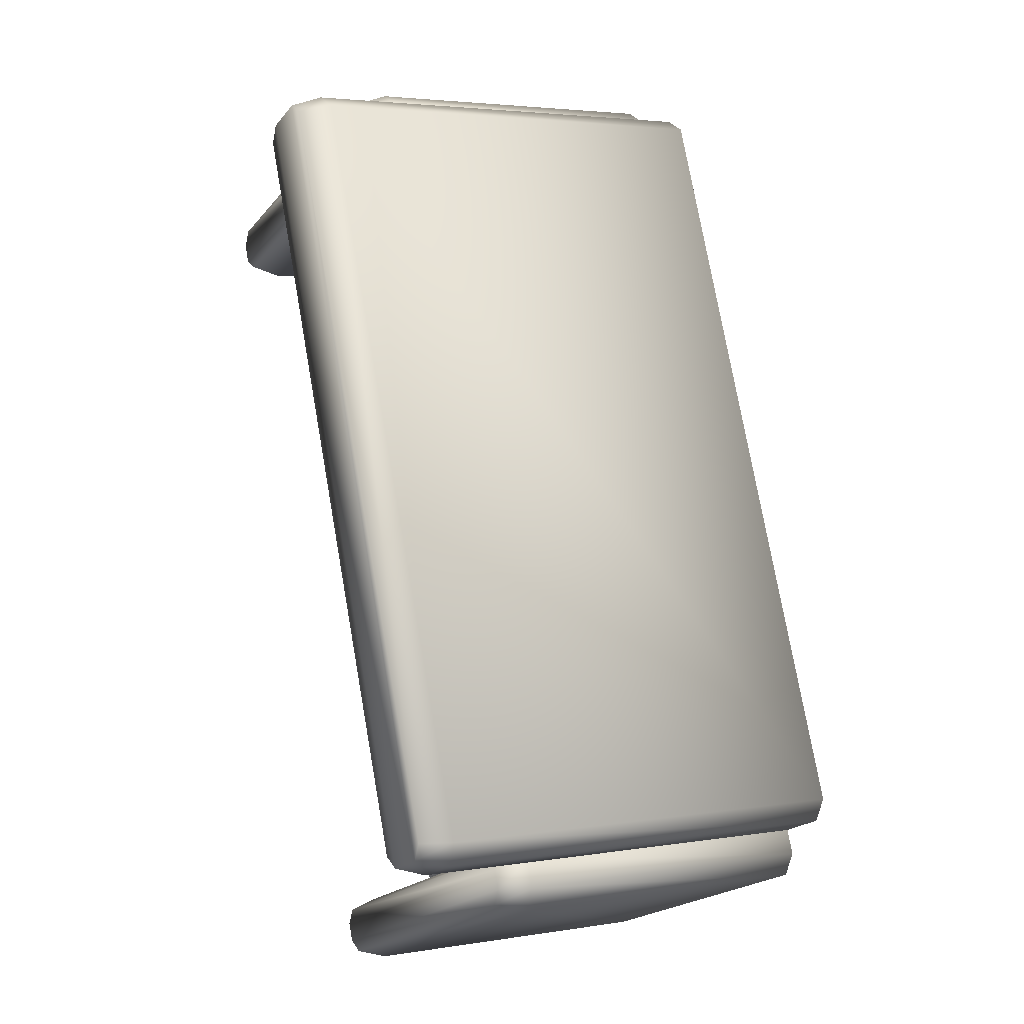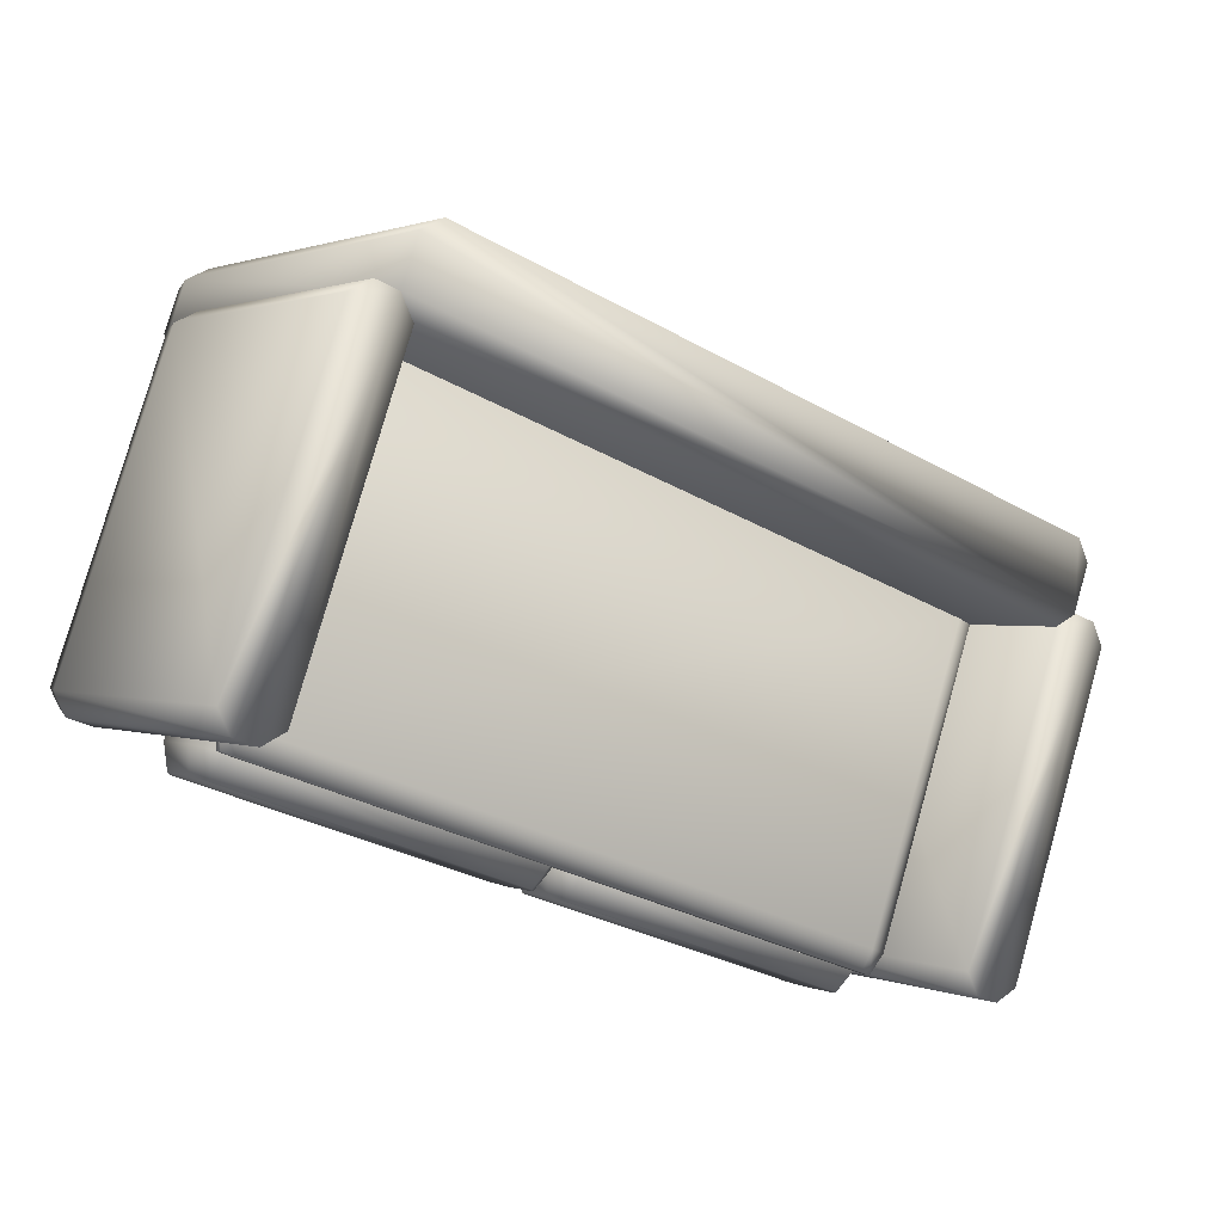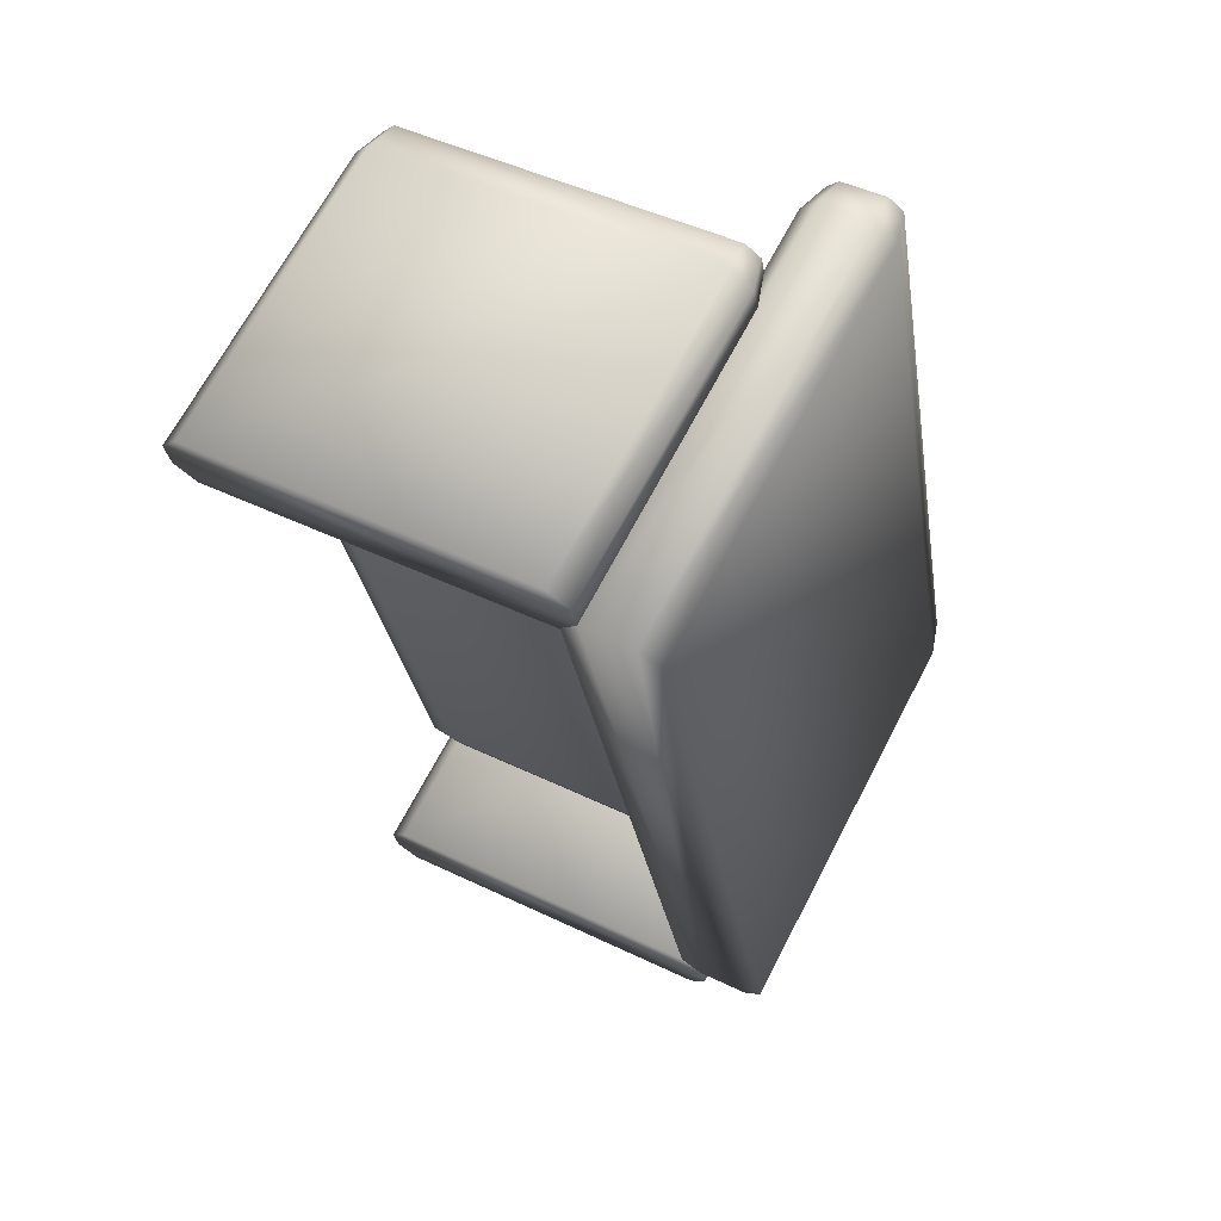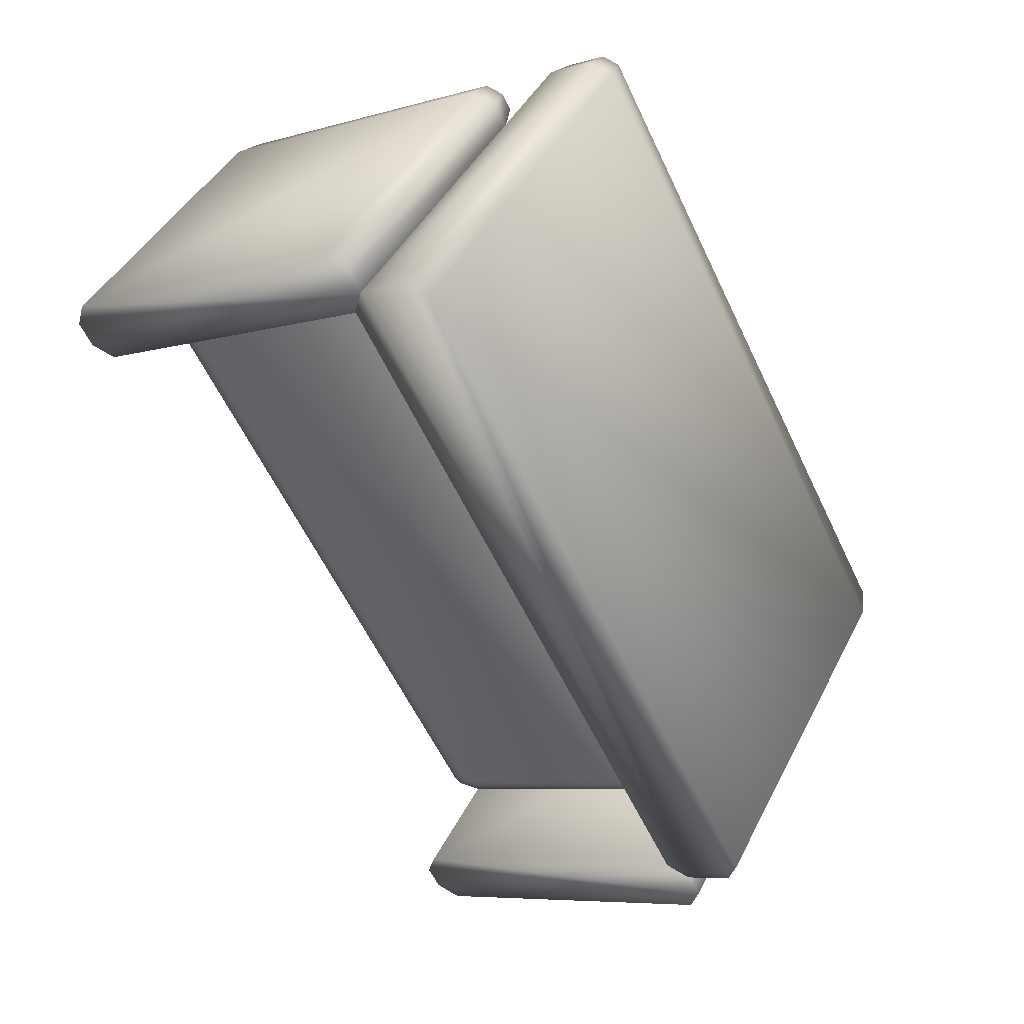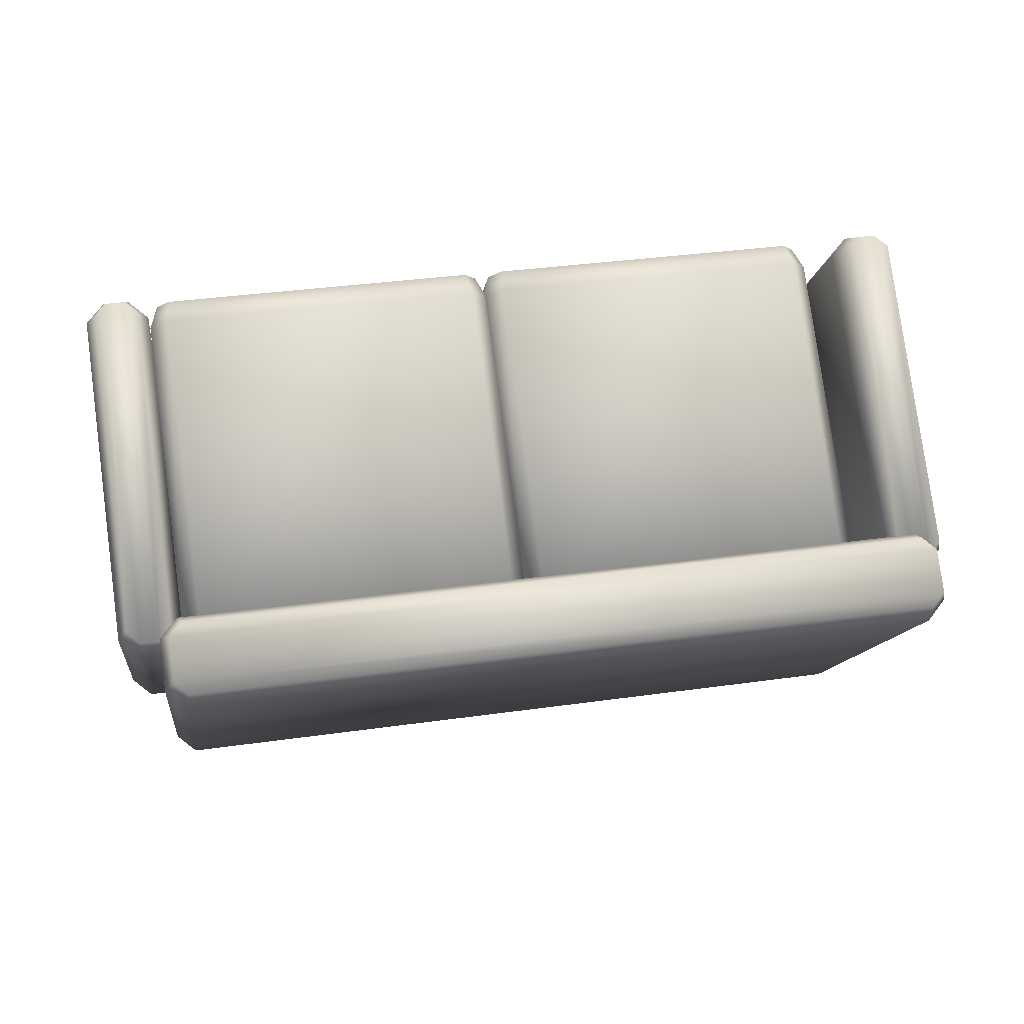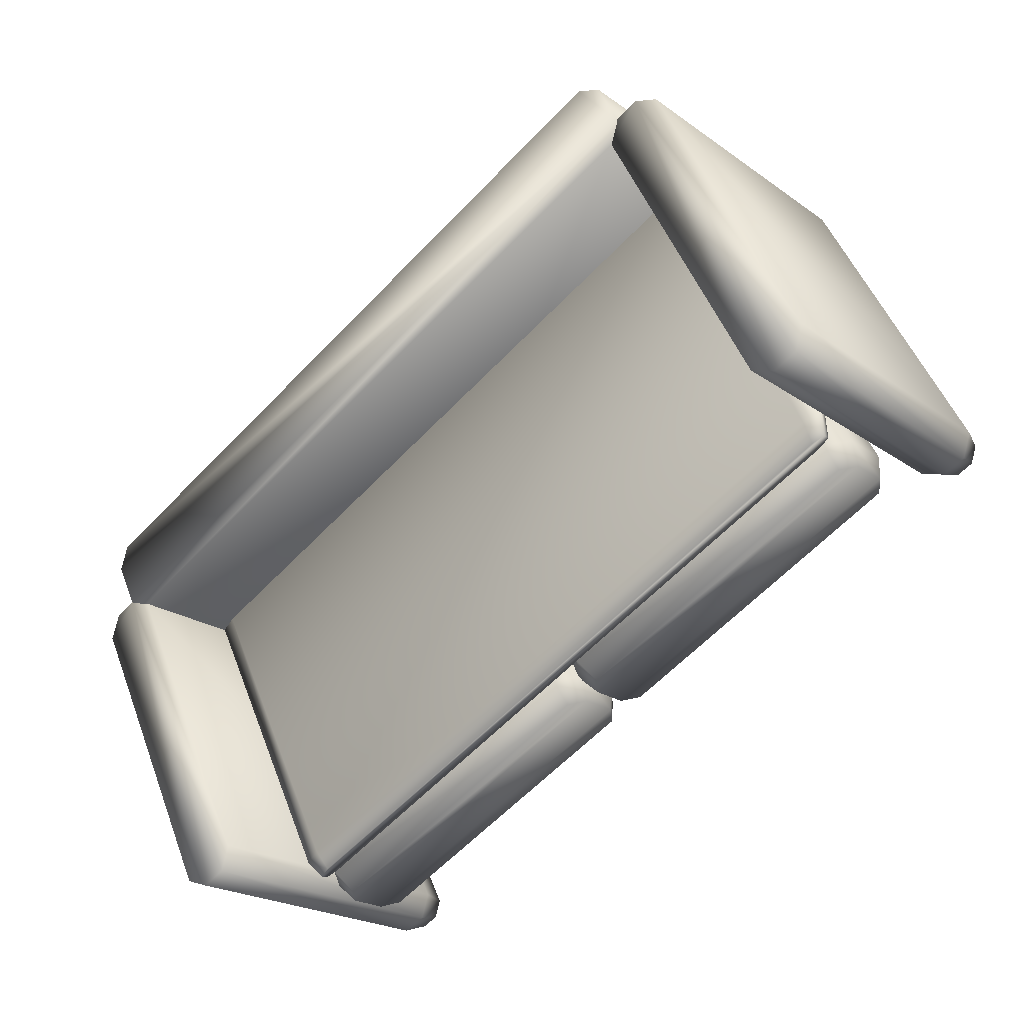
<metadata>
{"format":"obj","ext":"obj","renderer":"f3d","projection":"perspective","resolution":1024,"background":"white","views":[{"elev":73.6,"azim":77.1,"up":"+Y"},{"elev":-33.2,"azim":137.7,"up":"+Y"},{"elev":-24.8,"azim":97.1,"up":"+Z"},{"elev":-56.2,"azim":113.9,"up":"+Z"},{"elev":51.6,"azim":168.3,"up":"+Z"},{"elev":-58.7,"azim":-136.3,"up":"+Y"}]}
</metadata>
<code>
v 0.6717 -0.3878 0.1547
v 0.04411 -0.3709 0.1228
v 0.6958 -0.3734 0.1851
v 0.01788 -0.3552 0.1507
v 0.6934 -0.3384 0.2528
v 0.01543 -0.3201 0.2185
v 0.6672 -0.3226 0.2807
v 0.03963 -0.3057 0.2488
v 0.682 -0.3573 0.1131
v 0.03964 -0.34 0.08053
v 0.7161 -0.3369 0.1561
v 0.002602 -0.3176 0.12
v 0.7131 -0.293 0.2409
v -0.000481 -0.2737 0.2048
v 0.676 -0.2707 0.2803
v 0.0337 -0.2534 0.2477
v 0.714 0.2458 -0.1979
v 0.07166 0.2631 -0.2305
v 0.7482 0.2661 -0.155
v 0.03461 0.2854 -0.1911
v 0.7451 0.31 -0.07016
v 0.03153 0.3293 -0.1063
v 0.708 0.3323 -0.03073
v 0.06571 0.3496 -0.06336
v -0.6583 -0.3377 0.01843
v 0.6756 -0.3735 0.08643
v -0.6837 -0.3343 0.02247
v 0.7006 -0.3714 0.09305
v 0.7002 -0.365 0.1054
v -0.6841 -0.3278 0.03494
v 0.6748 -0.3615 0.1095
v -0.659 -0.3258 0.04155
v 0.6852 -0.3342 0.06161
v -0.6634 -0.298 -0.007083
v 0.7206 -0.3313 0.07096
v -0.6993 -0.2932 -0.001365
v 0.7202 -0.3232 0.08655
v -0.6997 -0.2851 0.01422
v 0.6843 -0.3183 0.09227
v -0.6643 -0.2822 0.02357
v 0.7153 0.2323 -0.2306
v -0.6333 0.2685 -0.2993
v 0.7507 0.2353 -0.2212
v -0.6692 0.2733 -0.2936
v 0.7503 0.2433 -0.2056
v -0.6696 0.2814 -0.278
v 0.7144 0.2482 -0.1999
v -0.6343 0.2843 -0.2686
v -0.03467 -0.3689 0.1187
v -0.6622 -0.352 0.08683
v -0.01053 -0.3545 0.1491
v -0.6885 -0.3363 0.1147
v -0.01298 -0.3194 0.2168
v -0.6909 -0.3012 0.1825
v -0.03915 -0.3037 0.2447
v -0.6667 -0.2868 0.2128
v -0.02434 -0.3383 0.07709
v -0.6667 -0.321 0.04452
v 0.009846 -0.318 0.12
v -0.7038 -0.2987 0.08395
v 0.006762 -0.2741 0.2049
v -0.7068 -0.2548 0.1688
v -0.03035 -0.2518 0.2443
v -0.6727 -0.2345 0.2117
v 0.007674 0.2647 -0.2339
v -0.6346 0.282 -0.2665
v 0.04186 0.285 -0.191
v -0.6717 0.3043 -0.2271
v 0.03877 0.329 -0.1062
v -0.6748 0.3482 -0.1423
v 0.001665 0.3513 -0.06674
v -0.6406 0.3685 -0.09937
v 0.7613 0.1297 -0.4221
v 0.7348 0.4992 0.2915
v -0.6618 0.1679 -0.4947
v -0.6882 0.5374 0.2189
v 0.7263 0.5431 0.3368
v -0.682 0.5808 0.265
v 0.7986 0.1603 -0.4366
v 0.7722 0.5298 0.277
v -0.6956 0.2006 -0.5129
v -0.7221 0.5701 0.2007
v 0.7527 0.5647 0.3265
v -0.7059 0.604 0.2521
v 0.7568 0.6395 0.288
v -0.7019 0.6787 0.2135
v 0.8034 0.2482 -0.4819
v 0.7769 0.6177 0.2317
v -0.6908 0.2885 -0.5582
v -0.7173 0.658 0.1554
v 0.7328 0.6627 0.2751
v -0.6754 0.7004 0.2033
v 0.7695 0.2809 -0.5001
v 0.743 0.6504 0.2135
v -0.6535 0.3192 -0.5727
v -0.68 0.6886 0.1409
v 0.8122 -0.4761 -0.1066
v 0.7927 -0.204 0.4189
v 0.7619 -0.4746 -0.1092
v 0.7424 -0.2025 0.4163
v 0.7842 -0.1601 0.4641
v 0.7486 -0.1591 0.4623
v 0.8496 -0.4454 -0.1211
v 0.8301 -0.1733 0.4044
v 0.728 -0.4419 -0.1274
v 0.7085 -0.1698 0.3981
v 0.8106 -0.1384 0.4539
v 0.7247 -0.136 0.4494
v 0.8403 0.4197 0.1661
v 0.7544 0.4222 0.1616
v 0.88 0.1258 -0.4157
v 0.8605 0.3979 0.1098
v 0.7584 0.1293 -0.422
v 0.7389 0.4014 0.1035
v 0.8164 0.4428 0.1532
v 0.7808 0.4438 0.1513
v 0.8461 0.1585 -0.4339
v 0.8266 0.4306 0.09164
v 0.7958 0.16 -0.4365
v 0.7763 0.4321 0.08901
v -0.7292 -0.4319 -0.1867
v -0.7487 -0.1598 0.3388
v -0.7795 -0.4304 -0.1893
v -0.799 -0.1583 0.3362
v -0.7571 -0.1159 0.384
v -0.7927 -0.1148 0.3822
v -0.6918 -0.4012 -0.2012
v -0.7113 -0.1291 0.3243
v -0.8134 -0.3977 -0.2075
v -0.8329 -0.1256 0.318
v -0.7307 -0.09422 0.3738
v -0.8167 -0.09175 0.3694
v -0.701 0.4638 0.08599
v -0.787 0.4663 0.08152
v -0.6613 0.17 -0.4958
v -0.6808 0.4421 0.02976
v -0.7829 0.1735 -0.5021
v -0.8024 0.4456 0.02344
v -0.725 0.487 0.07311
v -0.7605 0.488 0.07127
v -0.6952 0.2026 -0.514
v -0.7147 0.4747 0.0116
v -0.7455 0.2041 -0.5166
v -0.765 0.4762 0.008977
f 12 4 10
f 2 10 4
f 9 10 2
f 1 9 2
f 11 9 1
f 3 11 1
f 13 11 3
f 5 13 3
f 15 13 5
f 7 15 5
f 16 15 7
f 8 16 7
f 14 16 8
f 6 14 8
f 12 14 6
f 4 12 6
f 17 20 18
f 19 20 17
f 21 20 19
f 23 20 21
f 24 20 23
f 22 20 24
f 6 5 3
f 3 4 6
f 4 3 1
f 1 2 4
f 8 7 5
f 5 6 8
f 20 12 10
f 18 20 10
f 18 10 9
f 17 18 9
f 17 9 11
f 19 17 11
f 19 11 13
f 21 19 13
f 21 13 15
f 23 21 15
f 23 15 16
f 24 23 16
f 12 20 22
f 14 12 22
f 24 16 14
f 22 24 14
f 36 27 34
f 25 34 27
f 33 34 25
f 26 33 25
f 35 33 26
f 28 35 26
f 37 35 28
f 29 37 28
f 39 37 29
f 31 39 29
f 40 39 31
f 32 40 31
f 38 40 32
f 30 38 32
f 36 38 30
f 27 36 30
f 41 44 42
f 43 44 41
f 45 44 43
f 47 44 45
f 48 44 47
f 46 44 48
f 30 29 28
f 28 27 30
f 27 28 26
f 26 25 27
f 32 31 29
f 29 30 32
f 44 36 34
f 42 44 34
f 42 34 33
f 41 42 33
f 41 33 35
f 43 41 35
f 43 35 37
f 45 43 37
f 45 37 39
f 47 45 39
f 47 39 40
f 48 47 40
f 36 44 46
f 38 36 46
f 48 40 38
f 46 48 38
f 60 52 58
f 50 58 52
f 57 58 50
f 49 57 50
f 59 57 49
f 51 59 49
f 61 59 51
f 53 61 51
f 63 61 53
f 55 63 53
f 64 63 55
f 56 64 55
f 62 64 56
f 54 62 56
f 60 62 54
f 52 60 54
f 65 68 66
f 67 68 65
f 69 68 67
f 71 68 69
f 72 68 71
f 70 68 72
f 54 53 51
f 51 52 54
f 52 51 49
f 49 50 52
f 56 55 53
f 53 54 56
f 68 60 58
f 66 68 58
f 66 58 57
f 65 66 57
f 65 57 59
f 67 65 59
f 67 59 61
f 69 67 61
f 69 61 63
f 71 69 63
f 71 63 64
f 72 71 64
f 60 68 70
f 62 60 70
f 72 64 62
f 70 72 62
f 82 84 76
f 78 76 84
f 74 76 78
f 77 74 78
f 80 74 77
f 83 80 77
f 88 80 83
f 85 88 83
f 94 88 85
f 91 94 85
f 96 94 91
f 92 96 91
f 90 96 92
f 86 90 92
f 82 90 86
f 84 82 86
f 73 81 75
f 79 81 73
f 87 81 79
f 93 81 87
f 95 81 93
f 89 81 95
f 86 85 83
f 83 84 86
f 84 83 77
f 77 78 84
f 92 91 85
f 85 86 92
f 81 82 76
f 75 81 76
f 75 76 74
f 73 75 74
f 73 74 80
f 79 73 80
f 79 80 88
f 87 79 88
f 87 88 94
f 93 87 94
f 93 94 96
f 95 93 96
f 82 81 89
f 90 82 89
f 95 96 90
f 89 95 90
f 120 116 114
f 110 114 116
f 106 114 110
f 108 106 110
f 100 106 108
f 102 100 108
f 98 100 102
f 101 98 102
f 104 98 101
f 107 104 101
f 112 104 107
f 109 112 107
f 118 112 109
f 115 118 109
f 120 118 115
f 116 120 115
f 105 119 113
f 99 119 105
f 97 119 99
f 103 119 97
f 111 119 103
f 117 119 111
f 115 101 102
f 102 116 115
f 116 102 108
f 108 110 116
f 109 107 101
f 101 115 109
f 119 120 114
f 113 119 114
f 113 114 106
f 105 113 106
f 105 106 100
f 99 105 100
f 99 100 98
f 97 99 98
f 97 98 104
f 103 97 104
f 103 104 112
f 111 103 112
f 120 119 117
f 118 120 117
f 111 112 118
f 117 111 118
f 144 140 138
f 134 138 140
f 130 138 134
f 132 130 134
f 124 130 132
f 126 124 132
f 122 124 126
f 125 122 126
f 128 122 125
f 131 128 125
f 136 128 131
f 133 136 131
f 142 136 133
f 139 142 133
f 144 142 139
f 140 144 139
f 129 143 137
f 123 143 129
f 121 143 123
f 127 143 121
f 135 143 127
f 141 143 135
f 139 125 126
f 126 140 139
f 140 126 132
f 132 134 140
f 133 131 125
f 125 139 133
f 143 144 138
f 137 143 138
f 137 138 130
f 129 137 130
f 129 130 124
f 123 129 124
f 123 124 122
f 121 123 122
f 121 122 128
f 127 121 128
f 127 128 136
f 135 127 136
f 144 143 141
f 142 144 141
f 135 136 142
f 141 135 142

</code>
